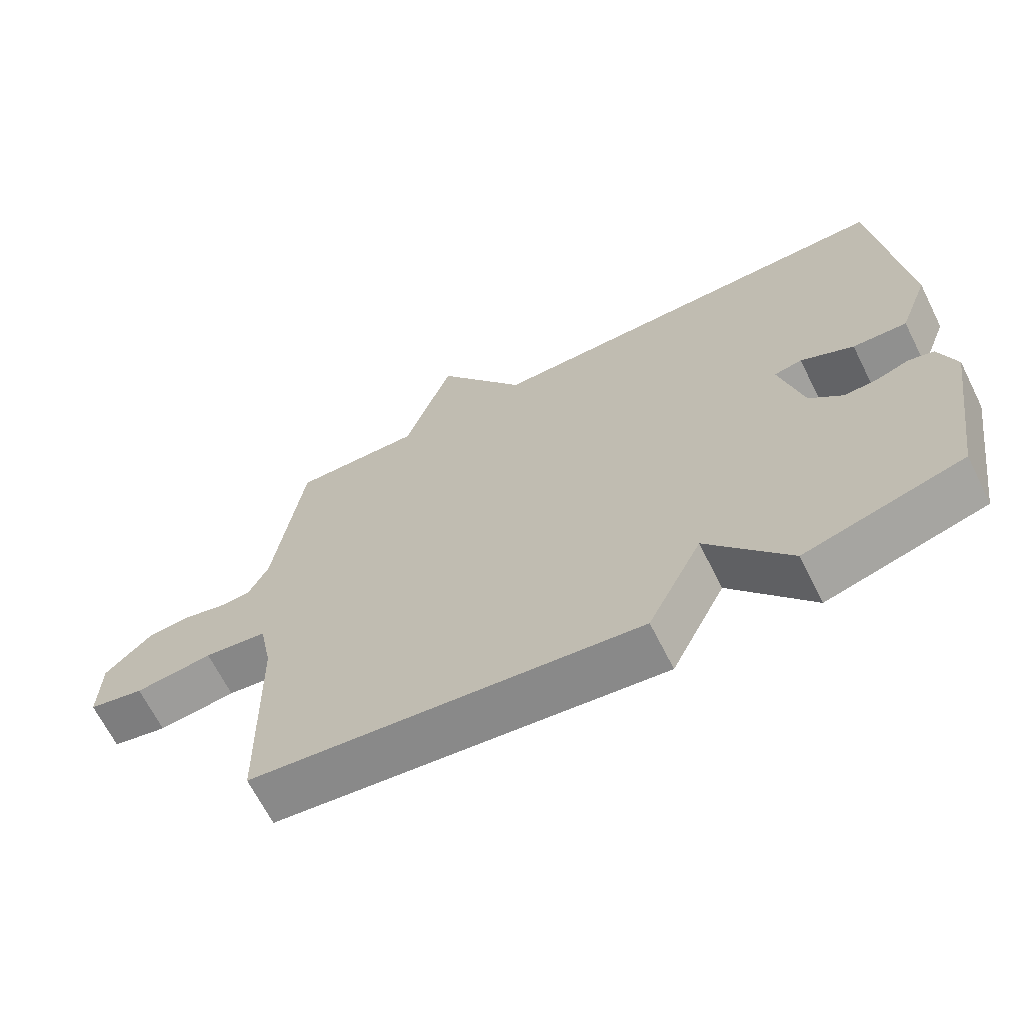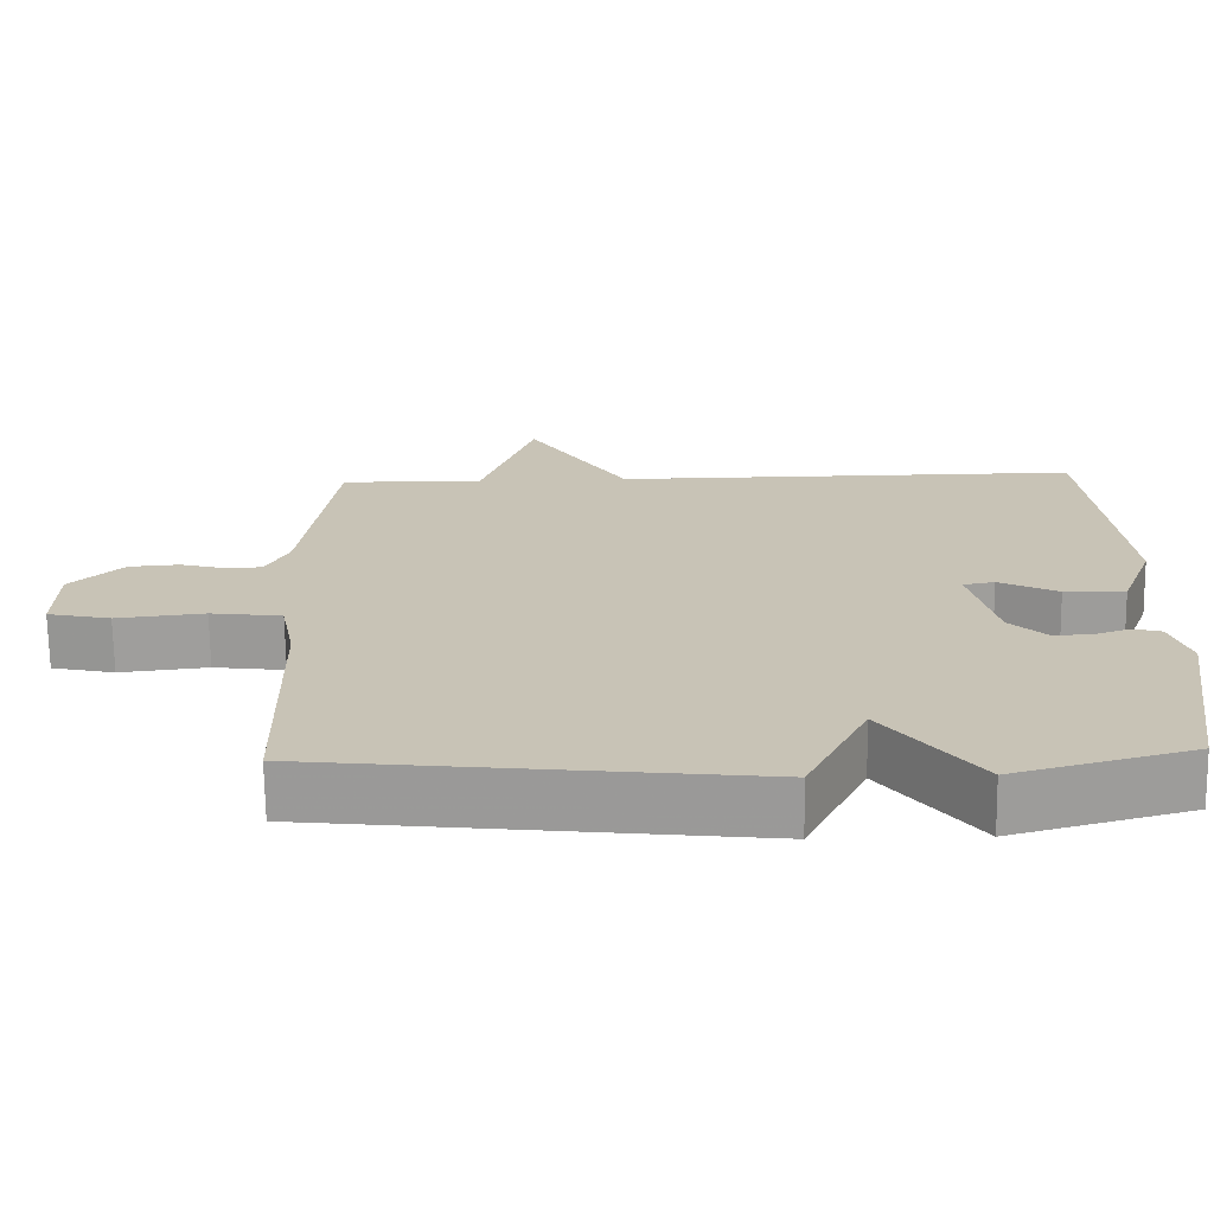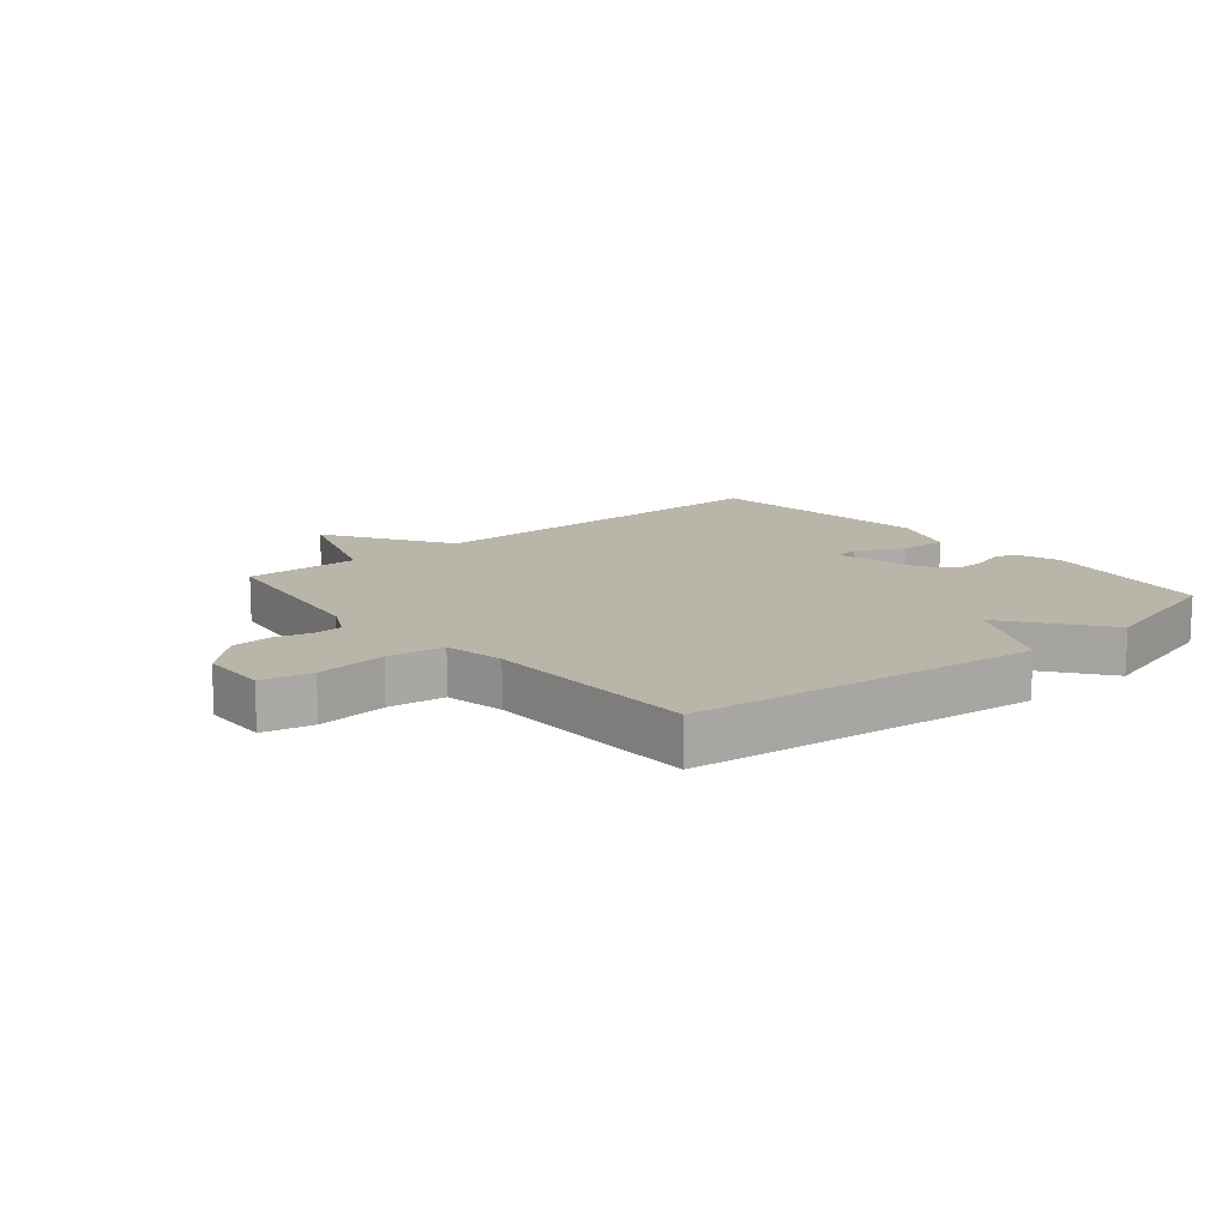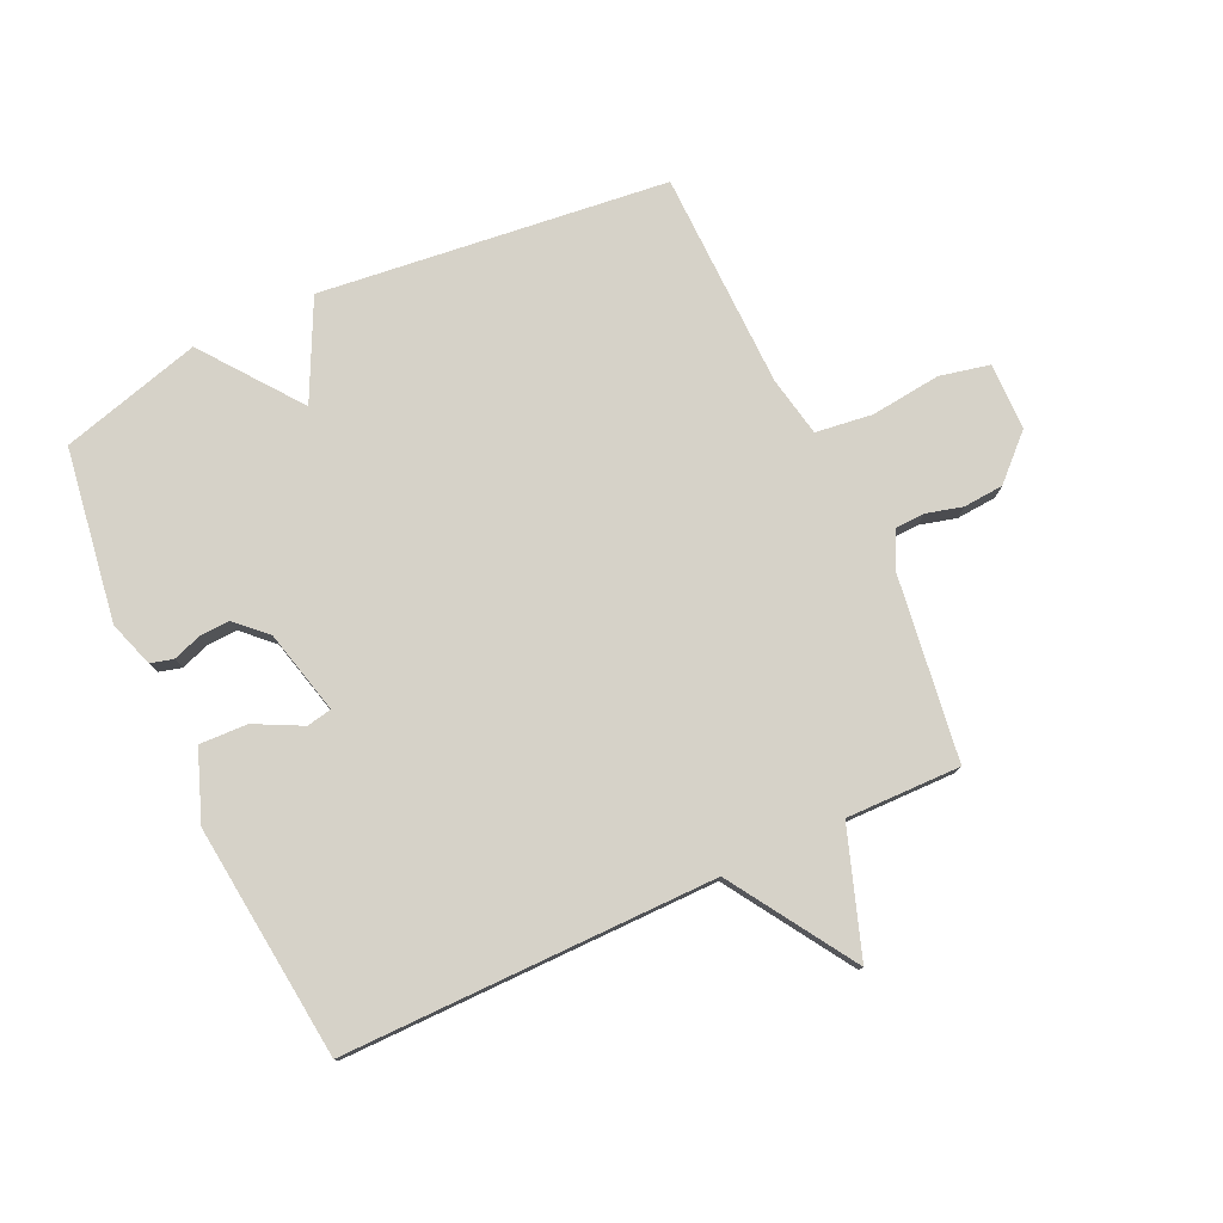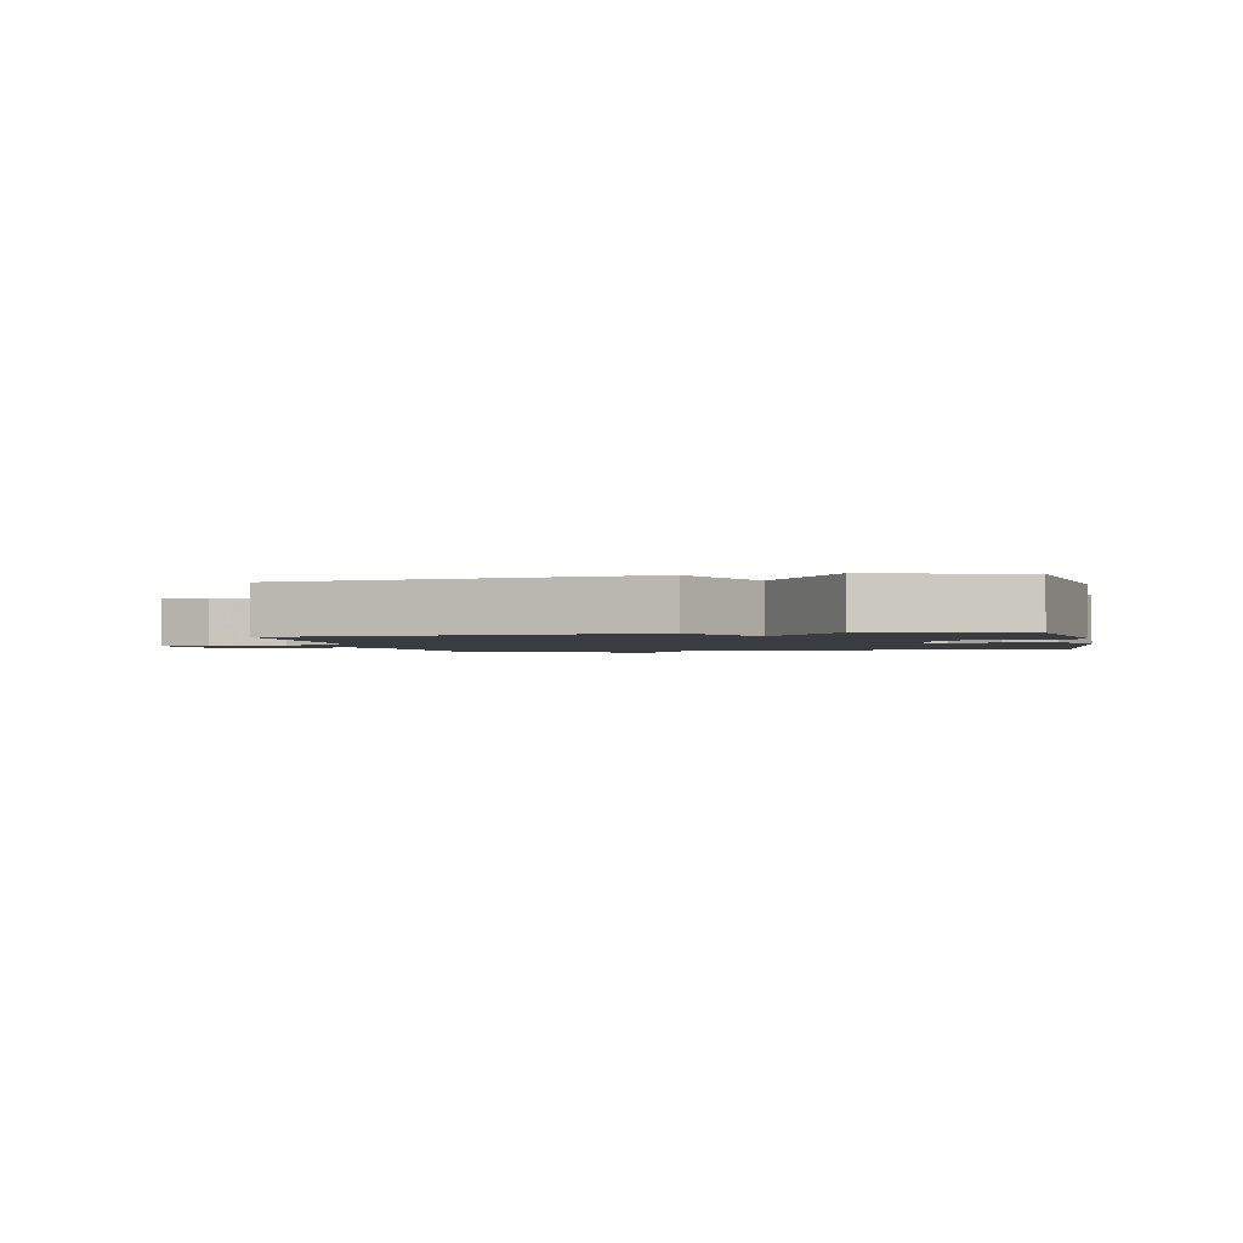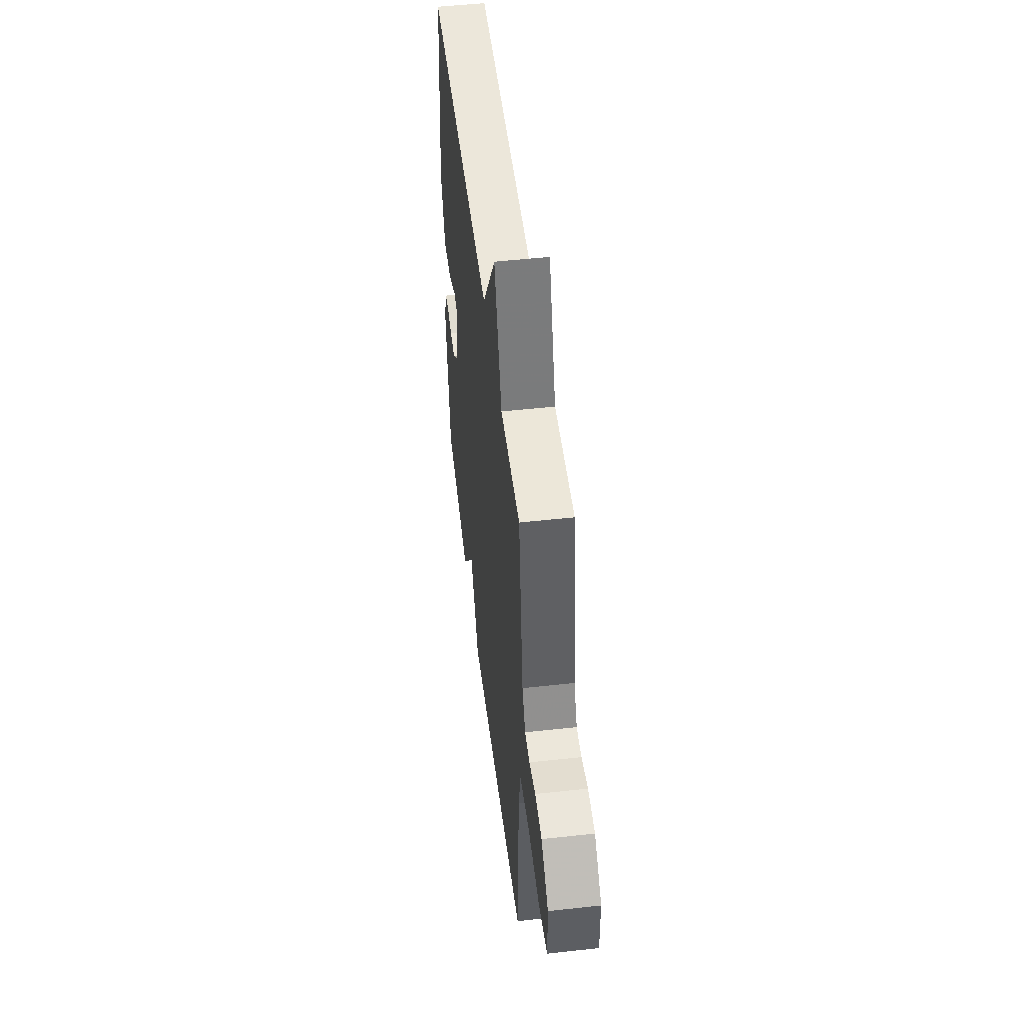
<metadata>
{"format":"obj","ext":"obj","renderer":"f3d","projection":"perspective","resolution":1024,"background":"white","views":[{"elev":-66.8,"azim":-153.3,"up":"+Z"},{"elev":-70.4,"azim":-179.2,"up":"+Z"},{"elev":13.5,"azim":140.2,"up":"+Y"},{"elev":78.0,"azim":-24.9,"up":"+Y"},{"elev":-1.8,"azim":-168.0,"up":"+Y"},{"elev":51.1,"azim":83.1,"up":"+Z"}]}
</metadata>
<code>
v 0.5 0.07 -0.5
v -0.069 0.07 -0.564
v -0.148 0.07 -0.404
v -0.269 0.07 -0.564
v -0.5 0.07 -0.5
v -0.543 0.07 -0.216
v -0.518 0.07 -0.141
v -0.481 0.07 -0.131
v -0.435 0.07 -0.147
v -0.385 0.07 -0.15
v -0.336 0.07 -0.103
v -0.302 0.07 0.035
v -0.343 0.07 0.043
v -0.42 0.07 0.004
v -0.499 0.07 0.001
v -0.542 0.07 0.115
v -0.5 0.07 0.5
v 0.112 0.07 0.497
v 0.242 0.07 0.701
v 0.312 0.07 0.497
v 0.5 0.07 0.5
v 0.542 0.07 0.199
v 0.572 0.07 0.138
v 0.619 0.07 0.136
v 0.679 0.07 0.152
v 0.745 0.07 0.147
v 0.814 0.07 0.081
v 0.816 0.07 -0.029
v 0.734 0.07 -0.047
v 0.619 0.07 -0.034
v 0.526 0.07 -0.046
v 0.507 0.07 -0.144
v 0.5 0 -0.5
v -0.069 0 -0.564
v -0.148 0 -0.404
v -0.269 0 -0.564
v -0.5 0 -0.5
v -0.543 0 -0.216
v -0.518 0 -0.141
v -0.481 0 -0.131
v -0.435 0 -0.147
v -0.385 0 -0.15
v -0.336 0 -0.103
v -0.302 0 0.035
v -0.343 0 0.043
v -0.42 0 0.004
v -0.499 0 0.001
v -0.542 0 0.115
v -0.5 0 0.5
v 0.112 0 0.497
v 0.242 0 0.701
v 0.312 0 0.497
v 0.5 0 0.5
v 0.542 0 0.199
v 0.572 0 0.138
v 0.619 0 0.136
v 0.679 0 0.152
v 0.745 0 0.147
v 0.814 0 0.081
v 0.816 0 -0.029
v 0.734 0 -0.047
v 0.619 0 -0.034
v 0.526 0 -0.046
v 0.507 0 -0.144
f 28 29 30
f 27 28 30
f 26 27 30
f 25 26 30
f 24 25 30
f 23 24 30 31
f 22 23 31
f 22 31 32
f 21 22 32
f 20 21 32
f 1 2 3
f 32 1 3
f 20 32 3
f 19 20 3
f 18 19 3
f 16 17 18
f 15 16 18
f 14 15 18
f 13 14 18
f 7 8 9
f 6 7 9
f 5 6 9
f 4 5 9
f 3 4 9
f 3 9 10
f 12 13 18
f 11 12 18 3
f 3 10 11
f 62 61 60
f 62 60 59
f 62 59 58
f 62 58 57
f 62 57 56
f 63 62 56 55
f 63 55 54
f 64 63 54
f 64 54 53
f 64 53 52
f 35 34 33
f 35 33 64
f 35 64 52
f 35 52 51
f 35 51 50
f 50 49 48
f 50 48 47
f 50 47 46
f 50 46 45
f 41 40 39
f 41 39 38
f 41 38 37
f 41 37 36
f 41 36 35
f 42 41 35
f 50 45 44
f 35 50 44 43
f 43 42 35
f 1 33 34 2
f 2 34 35 3
f 3 35 36 4
f 4 36 37 5
f 5 37 38 6
f 6 38 39 7
f 7 39 40 8
f 8 40 41 9
f 9 41 42 10
f 10 42 43 11
f 11 43 44 12
f 12 44 45 13
f 13 45 46 14
f 14 46 47 15
f 15 47 48 16
f 16 48 49 17
f 17 49 50 18
f 18 50 51 19
f 19 51 52 20
f 20 52 53 21
f 21 53 54 22
f 22 54 55 23
f 23 55 56 24
f 24 56 57 25
f 25 57 58 26
f 26 58 59 27
f 27 59 60 28
f 28 60 61 29
f 29 61 62 30
f 30 62 63 31
f 31 63 64 32
f 32 64 33 1

</code>
